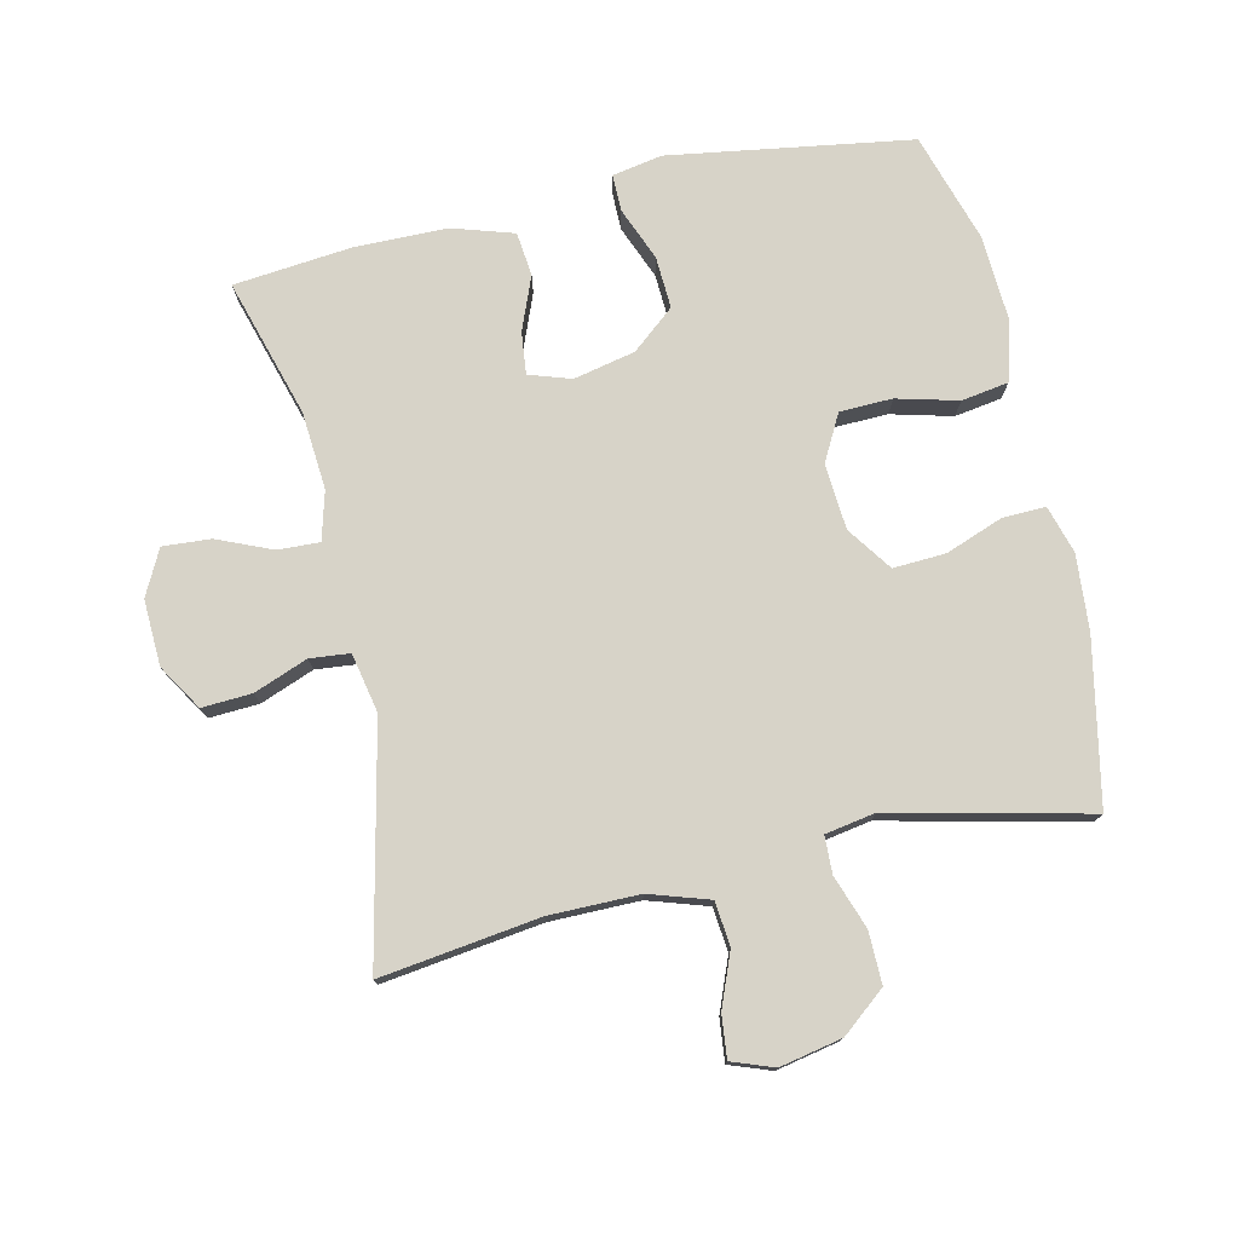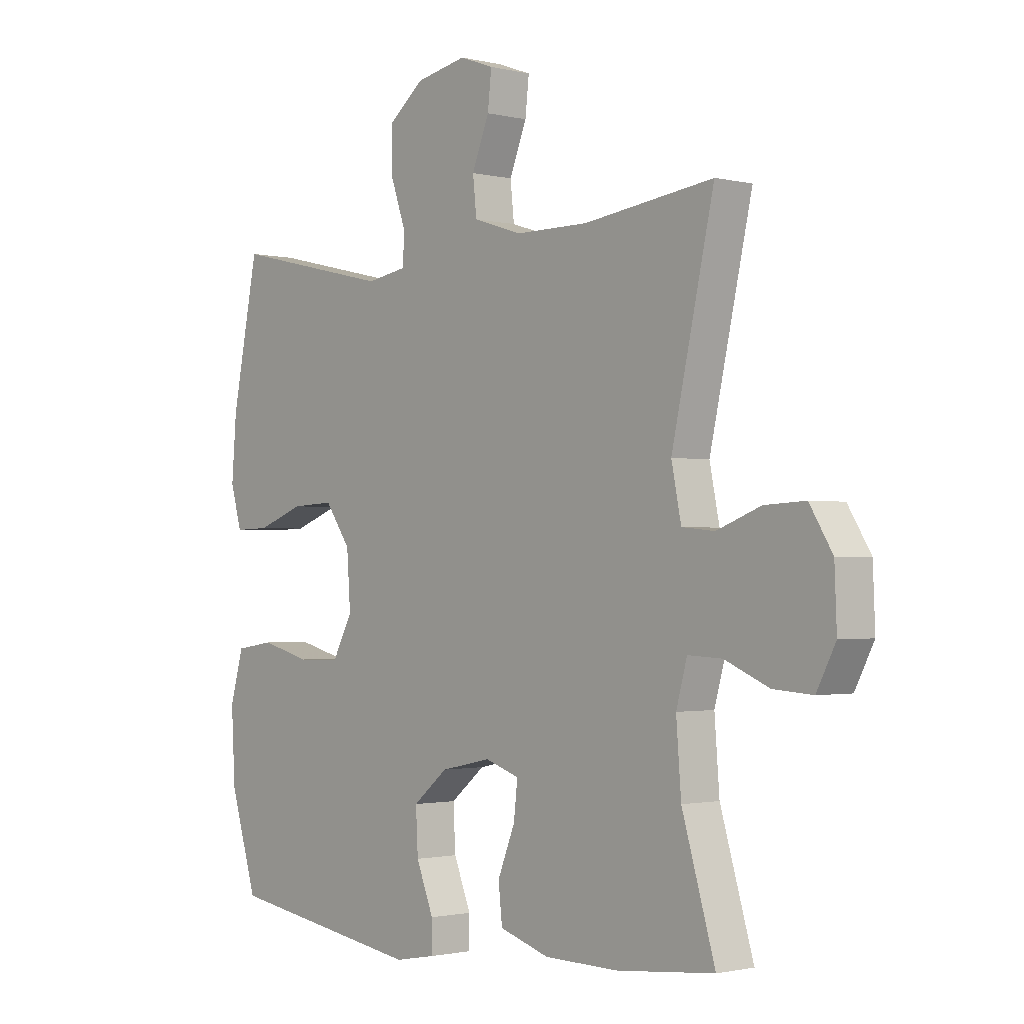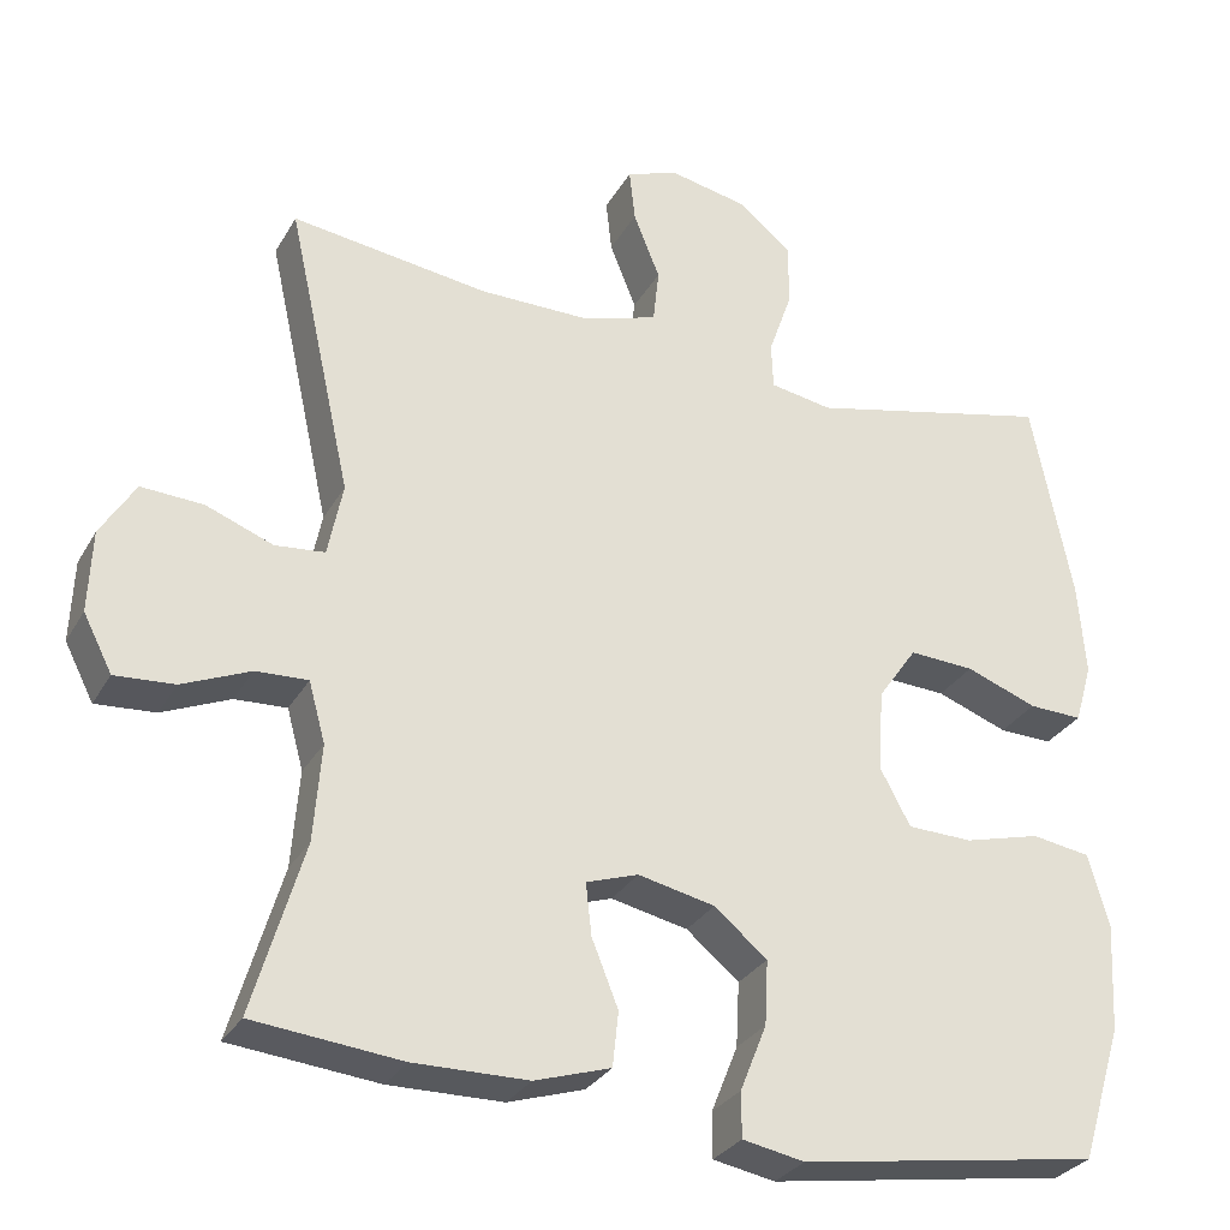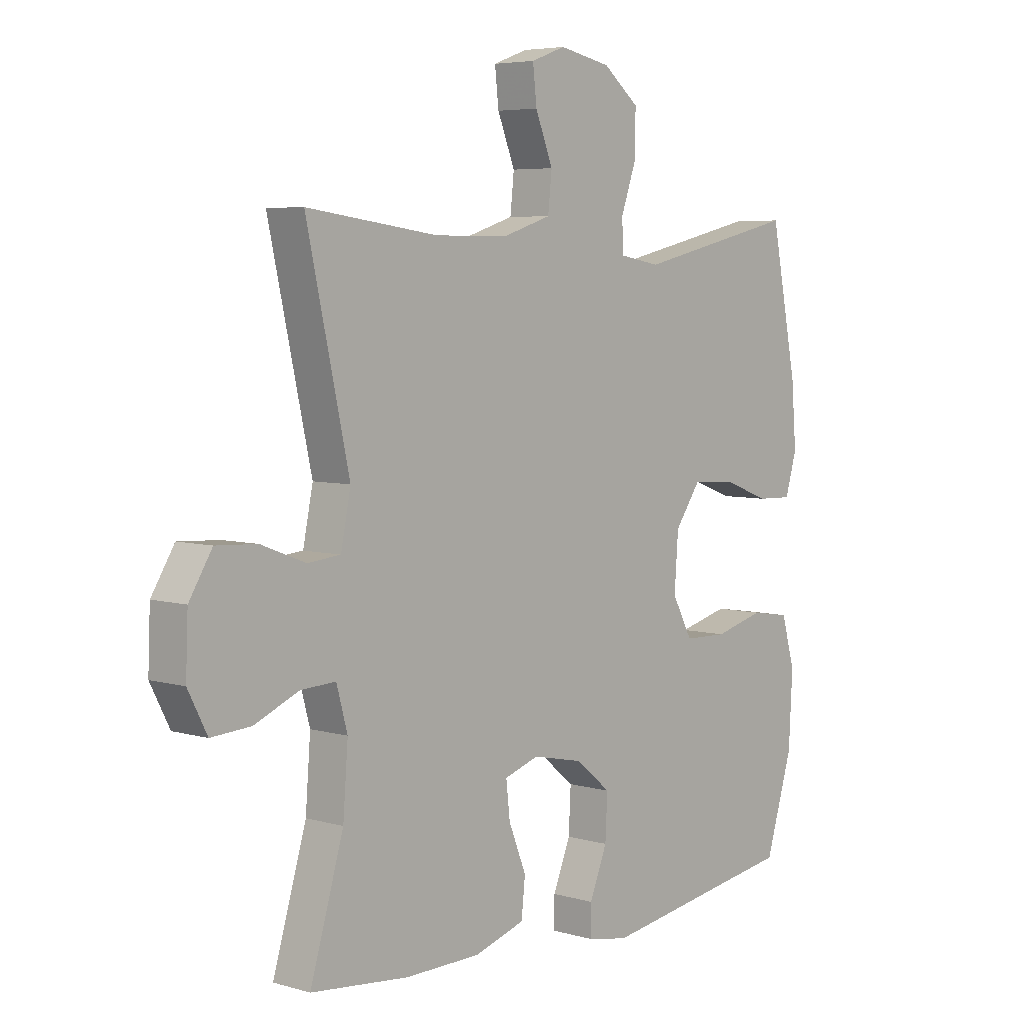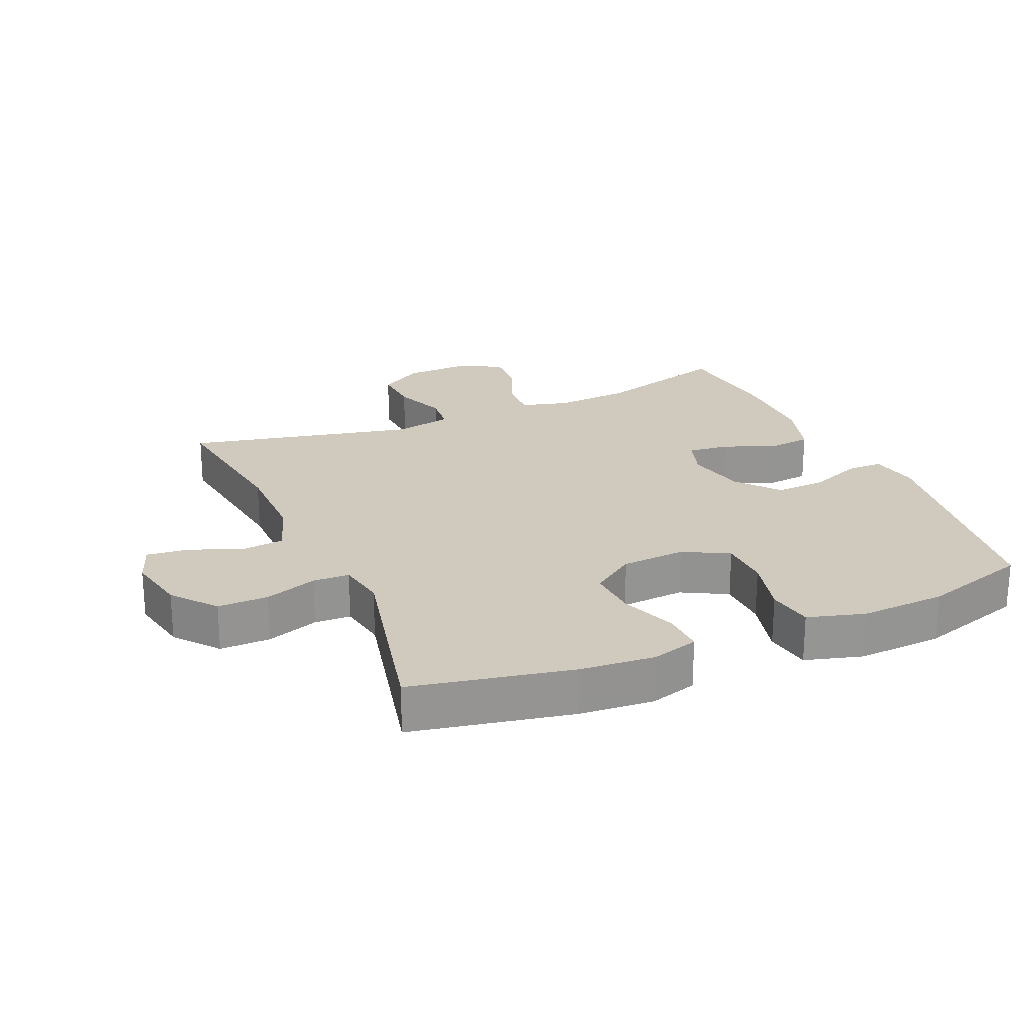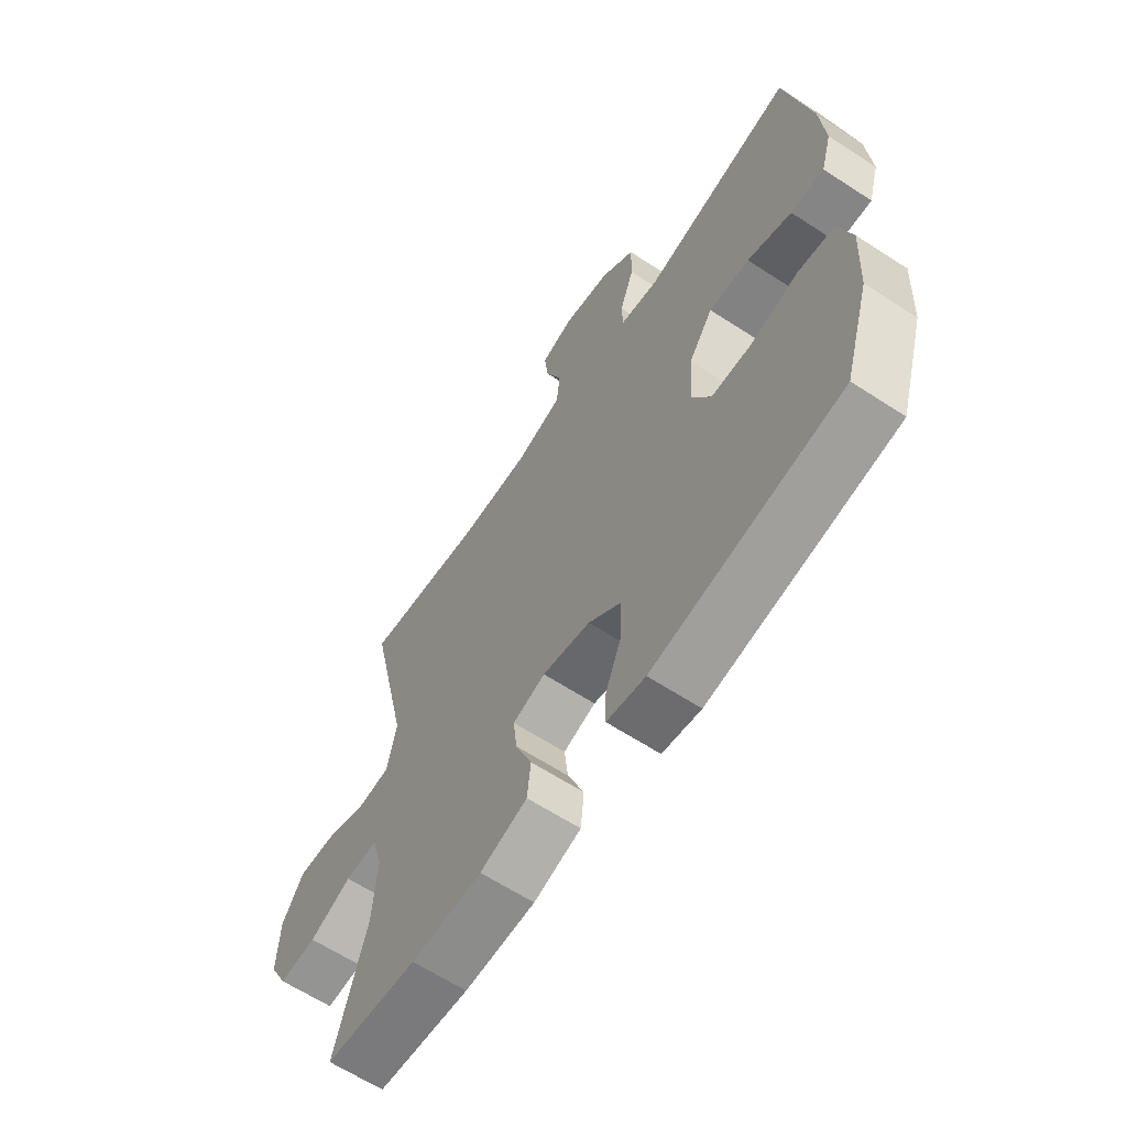
<metadata>
{"format":"obj","ext":"obj","renderer":"f3d","projection":"perspective","resolution":1024,"background":"white","views":[{"elev":76.5,"azim":-12.8,"up":"+Y"},{"elev":-1.4,"azim":-131.2,"up":"+Z"},{"elev":-29.7,"azim":-24.8,"up":"+Z"},{"elev":5.4,"azim":-48.3,"up":"+Z"},{"elev":23.1,"azim":66.5,"up":"+Y"},{"elev":-63.4,"azim":56.6,"up":"+Z"}]}
</metadata>
<code>
v -0.5 0.07 -0.5
v -0.439 0.07 -0.293
v -0.43 0.07 -0.176
v -0.45 0.07 -0.103
v -0.513 0.07 -0.106
v -0.595 0.07 -0.141
v -0.667 0.07 -0.146
v -0.702 0.07 -0.078
v -0.698 0.07 0.021
v -0.656 0.07 0.089
v -0.581 0.07 0.085
v -0.5 0.07 0.054
v -0.44 0.07 0.06
v -0.422 0.07 0.149
v -0.5 0.07 0.5
v -0.261 0.07 0.468
v -0.126 0.07 0.468
v -0.036 0.07 0.497
v -0.029 0.07 0.563
v -0.061 0.07 0.643
v -0.068 0.07 0.707
v -0.005 0.07 0.73
v 0.089 0.07 0.711
v 0.155 0.07 0.658
v 0.154 0.07 0.58
v 0.126 0.07 0.5
v 0.128 0.07 0.444
v 0.203 0.07 0.431
v 0.5 0.07 0.5
v 0.549 0.07 0.254
v 0.558 0.07 0.141
v 0.537 0.07 0.069
v 0.472 0.07 0.071
v 0.386 0.07 0.103
v 0.307 0.07 0.107
v 0.26 0.07 0.04
v 0.253 0.07 -0.059
v 0.29 0.07 -0.128
v 0.369 0.07 -0.13
v 0.461 0.07 -0.106
v 0.532 0.07 -0.117
v 0.557 0.07 -0.205
v 0.55 0.07 -0.336
v 0.5 0.07 -0.5
v 0.136 0.07 -0.557
v 0.061 0.07 -0.543
v 0.061 0.07 -0.488
v 0.093 0.07 -0.408
v 0.097 0.07 -0.33
v 0.033 0.07 -0.277
v -0.06 0.07 -0.257
v -0.123 0.07 -0.278
v -0.116 0.07 -0.341
v -0.084 0.07 -0.421
v -0.091 0.07 -0.487
v -0.183 0.07 -0.516
v -0.321 0.07 -0.518
v -0.5 0 -0.5
v -0.439 0 -0.293
v -0.43 0 -0.176
v -0.45 0 -0.103
v -0.513 0 -0.106
v -0.595 0 -0.141
v -0.667 0 -0.146
v -0.702 0 -0.078
v -0.698 0 0.021
v -0.656 0 0.089
v -0.581 0 0.085
v -0.5 0 0.054
v -0.44 0 0.06
v -0.422 0 0.149
v -0.5 0 0.5
v -0.261 0 0.468
v -0.126 0 0.468
v -0.036 0 0.497
v -0.029 0 0.563
v -0.061 0 0.643
v -0.068 0 0.707
v -0.005 0 0.73
v 0.089 0 0.711
v 0.155 0 0.658
v 0.154 0 0.58
v 0.126 0 0.5
v 0.128 0 0.444
v 0.203 0 0.431
v 0.5 0 0.5
v 0.549 0 0.254
v 0.558 0 0.141
v 0.537 0 0.069
v 0.472 0 0.071
v 0.386 0 0.103
v 0.307 0 0.107
v 0.26 0 0.04
v 0.253 0 -0.059
v 0.29 0 -0.128
v 0.369 0 -0.13
v 0.461 0 -0.106
v 0.532 0 -0.117
v 0.557 0 -0.205
v 0.55 0 -0.336
v 0.5 0 -0.5
v 0.136 0 -0.557
v 0.061 0 -0.543
v 0.061 0 -0.488
v 0.093 0 -0.408
v 0.097 0 -0.33
v 0.033 0 -0.277
v -0.06 0 -0.257
v -0.123 0 -0.278
v -0.116 0 -0.341
v -0.084 0 -0.421
v -0.091 0 -0.487
v -0.183 0 -0.516
v -0.321 0 -0.518
f 56 57 1 2
f 53 54 55 56
f 52 53 56 2
f 51 52 2 3
f 50 51 3 4
f 45 46 47 48
f 45 48 49
f 44 45 49
f 43 44 49 50
f 39 40 41 42
f 38 39 42 43
f 31 32 33 34
f 31 34 35
f 28 29 30 31
f 27 28 31 35
f 23 24 25 26
f 23 26 27
f 22 23 27
f 19 20 21 22
f 18 19 22 27
f 17 18 27 35
f 14 15 16
f 13 14 16 17
f 9 10 11 12
f 9 12 13
f 8 9 13
f 5 6 7 8
f 4 5 8 13
f 38 43 50 4
f 13 17 35 36
f 13 36 37
f 4 13 37 38
f 59 58 114 113
f 113 112 111 110
f 59 113 110 109
f 60 59 109 108
f 61 60 108 107
f 105 104 103 102
f 106 105 102
f 106 102 101
f 107 106 101 100
f 99 98 97 96
f 100 99 96 95
f 91 90 89 88
f 92 91 88
f 88 87 86 85
f 92 88 85 84
f 83 82 81 80
f 84 83 80
f 84 80 79
f 79 78 77 76
f 84 79 76 75
f 92 84 75 74
f 73 72 71
f 74 73 71 70
f 69 68 67 66
f 70 69 66
f 70 66 65
f 65 64 63 62
f 70 65 62 61
f 61 107 100 95
f 93 92 74 70
f 94 93 70
f 95 94 70 61
f 1 58 59 2
f 2 59 60 3
f 3 60 61 4
f 4 61 62 5
f 5 62 63 6
f 6 63 64 7
f 7 64 65 8
f 8 65 66 9
f 9 66 67 10
f 10 67 68 11
f 11 68 69 12
f 12 69 70 13
f 13 70 71 14
f 14 71 72 15
f 15 72 73 16
f 16 73 74 17
f 17 74 75 18
f 18 75 76 19
f 19 76 77 20
f 20 77 78 21
f 21 78 79 22
f 22 79 80 23
f 23 80 81 24
f 24 81 82 25
f 25 82 83 26
f 26 83 84 27
f 27 84 85 28
f 28 85 86 29
f 29 86 87 30
f 30 87 88 31
f 31 88 89 32
f 32 89 90 33
f 33 90 91 34
f 34 91 92 35
f 35 92 93 36
f 36 93 94 37
f 37 94 95 38
f 38 95 96 39
f 39 96 97 40
f 40 97 98 41
f 41 98 99 42
f 42 99 100 43
f 43 100 101 44
f 44 101 102 45
f 45 102 103 46
f 46 103 104 47
f 47 104 105 48
f 48 105 106 49
f 49 106 107 50
f 50 107 108 51
f 51 108 109 52
f 52 109 110 53
f 53 110 111 54
f 54 111 112 55
f 55 112 113 56
f 56 113 114 57
f 57 114 58 1

</code>
